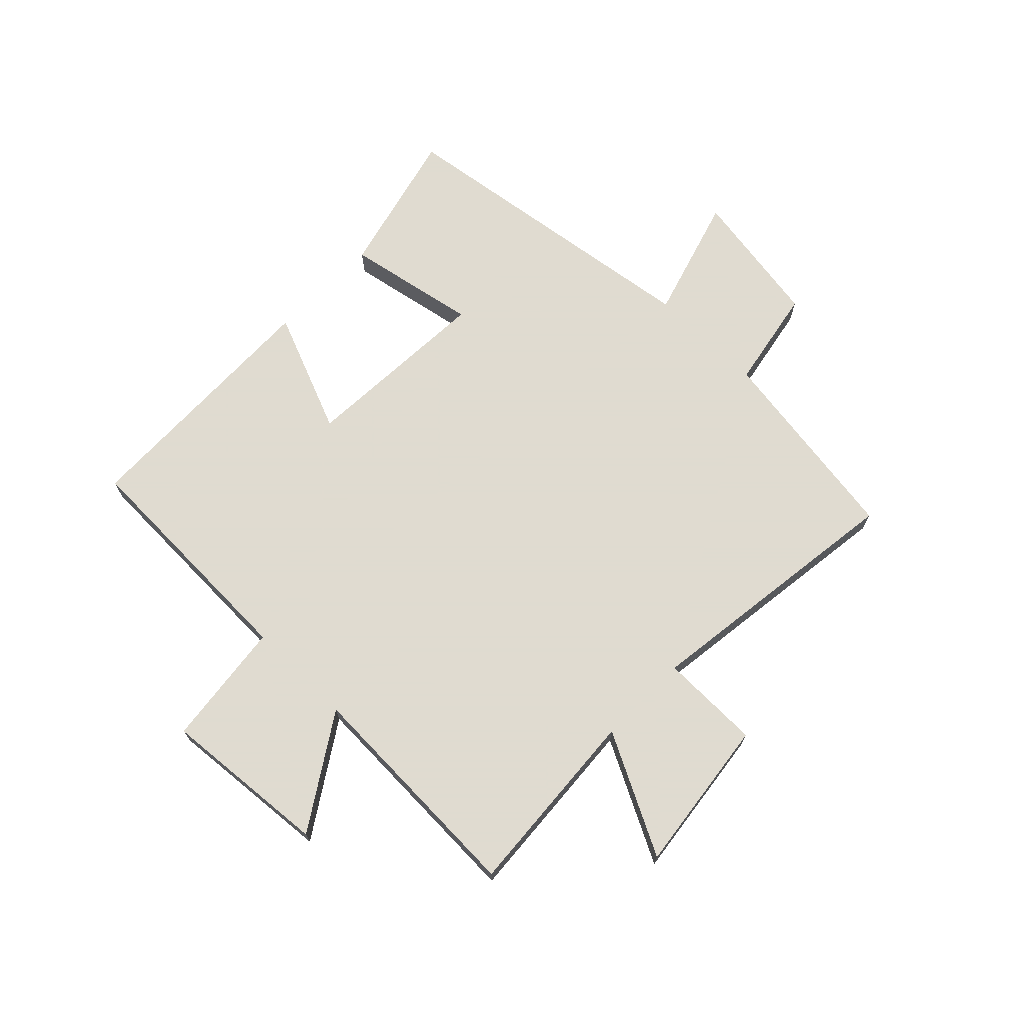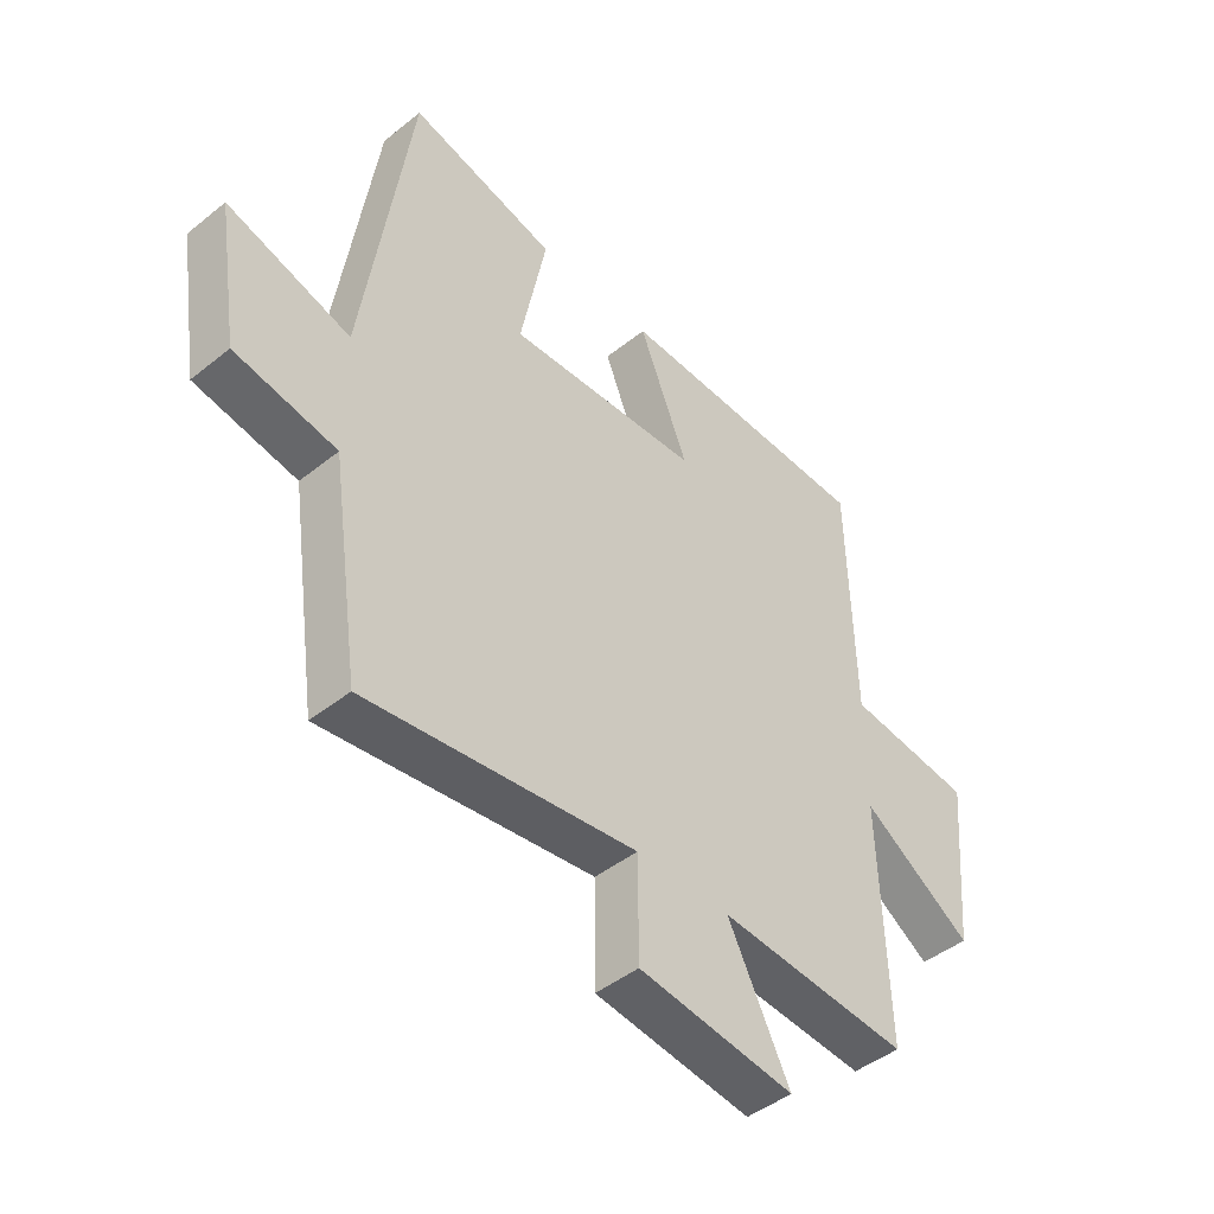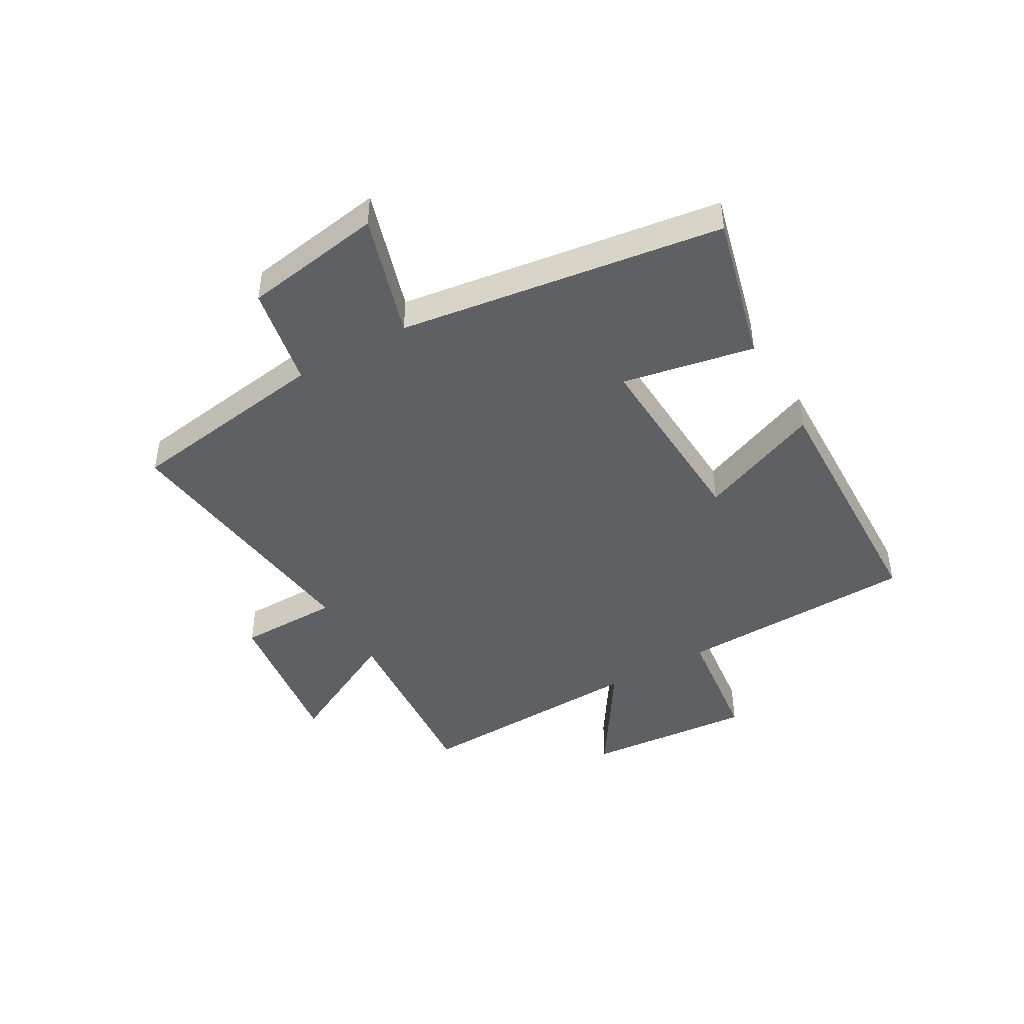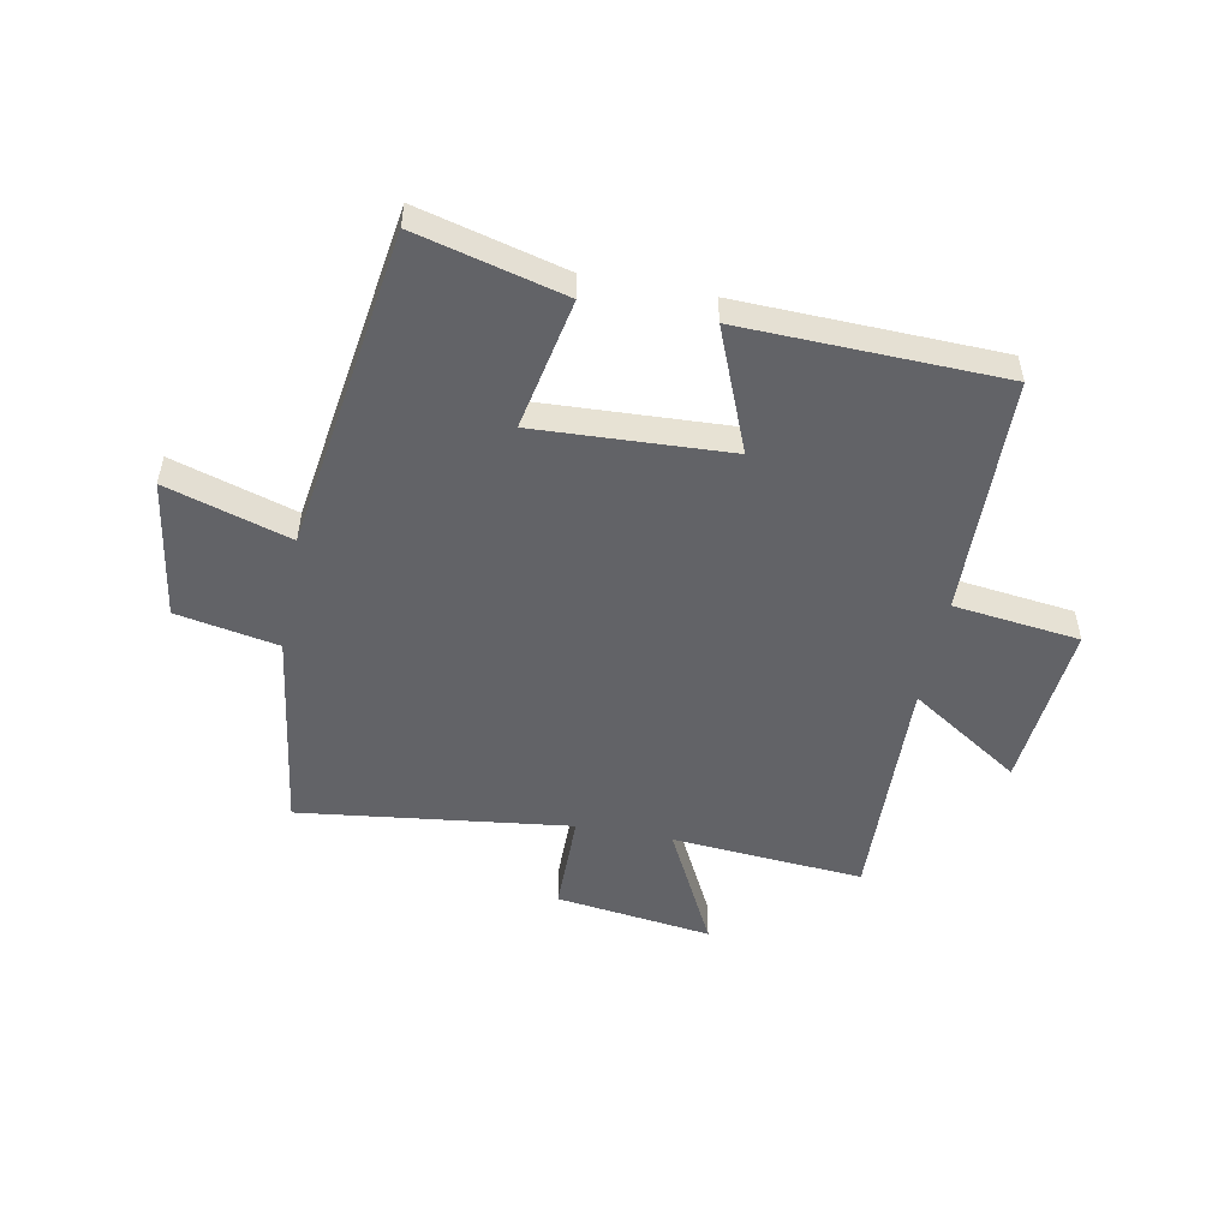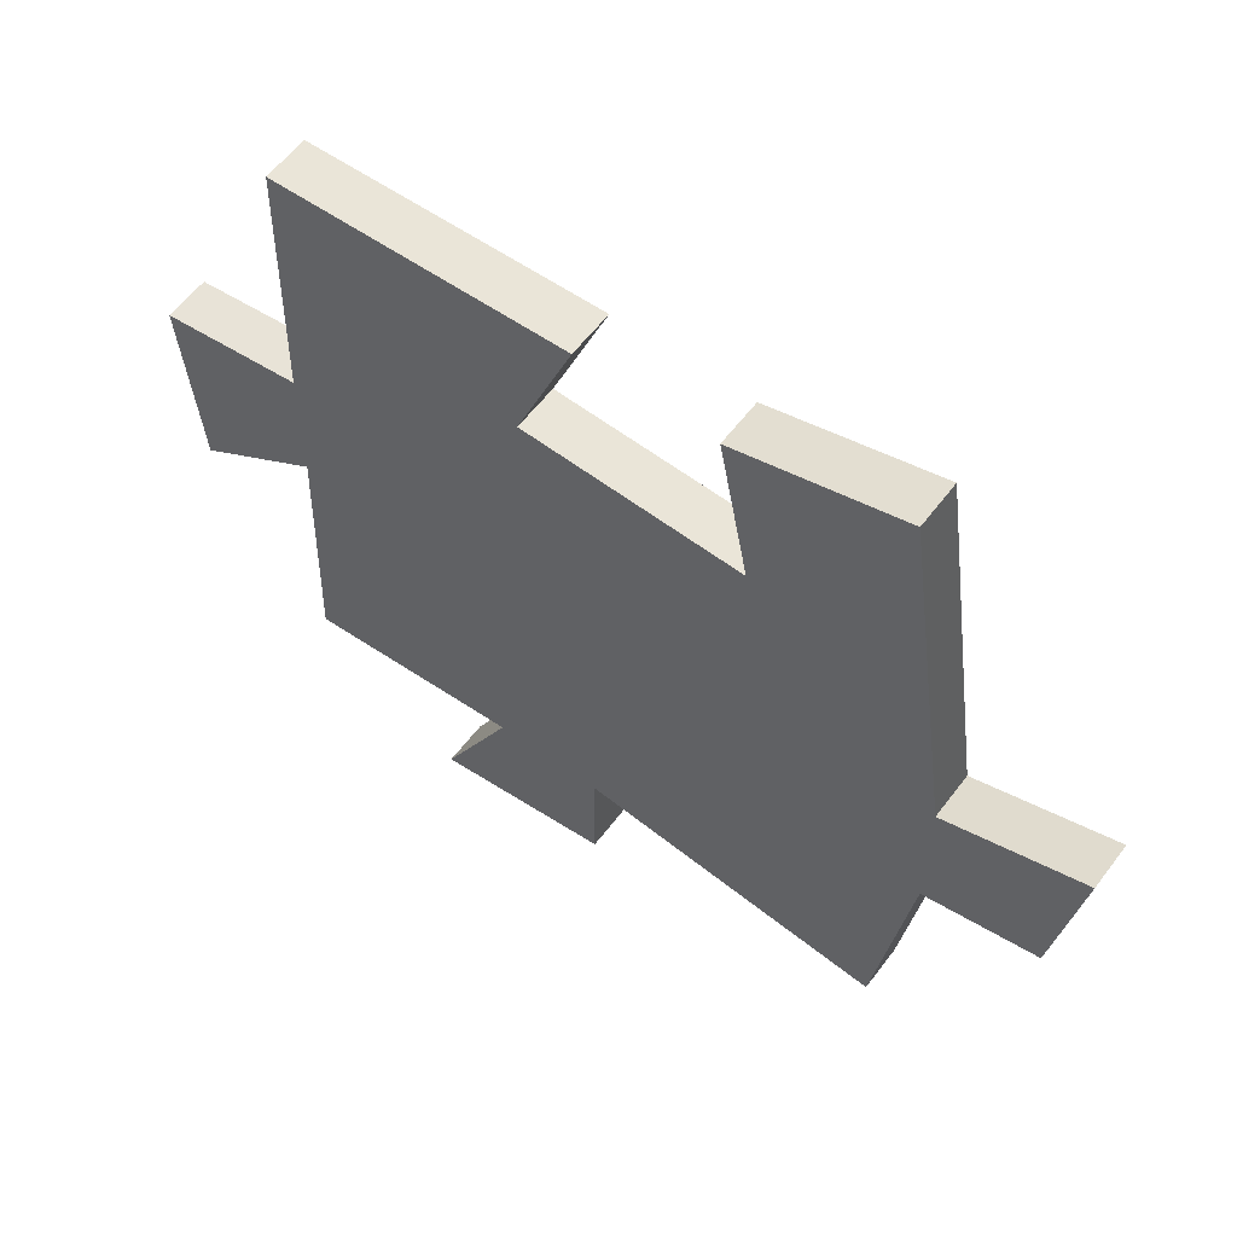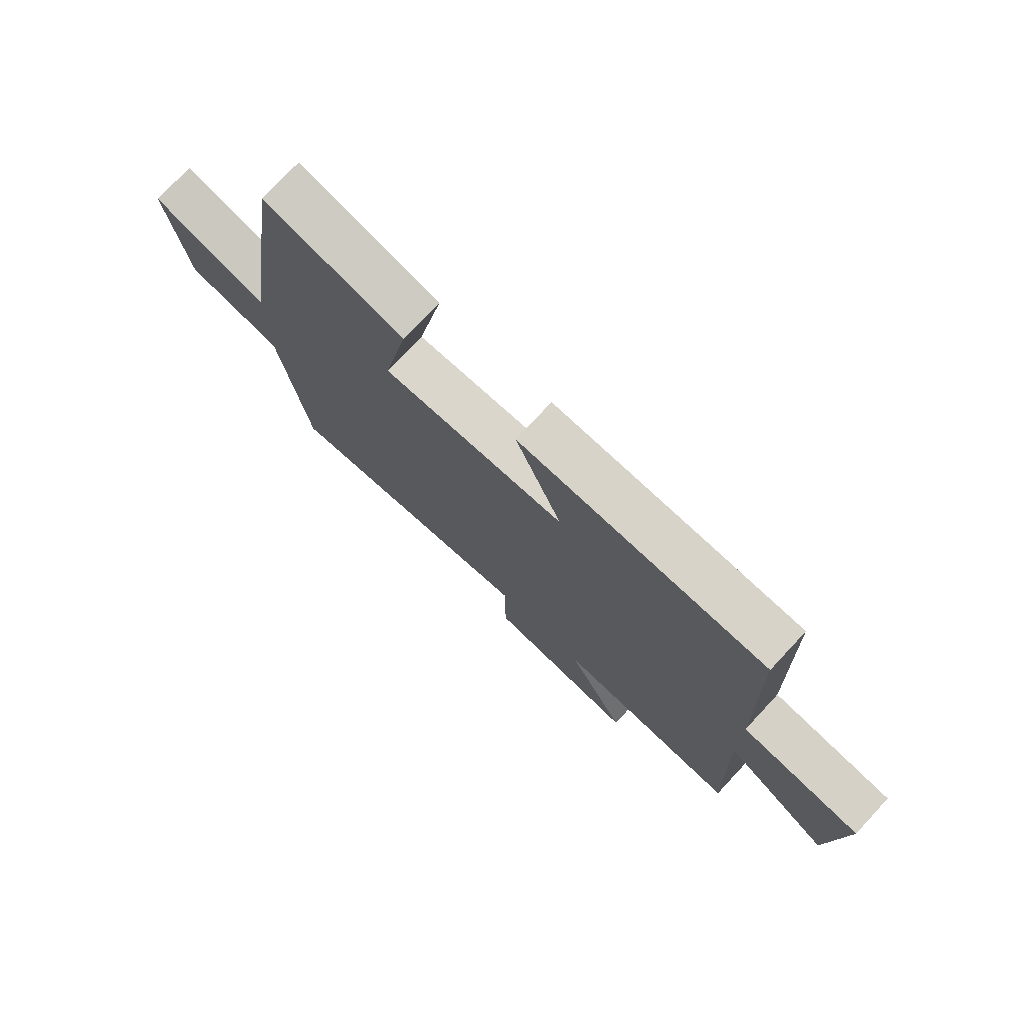
<metadata>
{"format":"obj","ext":"obj","renderer":"f3d","projection":"perspective","resolution":1024,"background":"white","views":[{"elev":70.2,"azim":134.6,"up":"+Y"},{"elev":-45.0,"azim":-47.1,"up":"+Z"},{"elev":-45.1,"azim":-60.0,"up":"+Y"},{"elev":-51.0,"azim":-10.9,"up":"+Y"},{"elev":58.5,"azim":-143.3,"up":"+Z"},{"elev":75.2,"azim":43.0,"up":"+Z"}]}
</metadata>
<code>
v 0.49 0.07 0.486
v 0.5 0.07 0.071
v 0.718 0.07 0.044
v 0.692 0.07 -0.246
v 0.5 0.07 -0.121
v 0.513 0.07 -0.526
v 0.182 0.07 -0.5
v 0.289 0.07 -0.711
v 0.019 0.07 -0.675
v 0.018 0.07 -0.5
v -0.449 0.07 -0.558
v -0.5 0.07 -0.204
v -0.676 0.07 -0.17
v -0.714 0.07 0.072
v -0.5 0.07 0.006
v -0.418 0.07 0.566
v -0.163 0.07 0.5
v -0.208 0.07 0.272
v 0.126 0.07 0.288
v 0.041 0.07 0.5
v 0.49 0 0.486
v 0.5 0 0.071
v 0.718 0 0.044
v 0.692 0 -0.246
v 0.5 0 -0.121
v 0.513 0 -0.526
v 0.182 0 -0.5
v 0.289 0 -0.711
v 0.019 0 -0.675
v 0.018 0 -0.5
v -0.449 0 -0.558
v -0.5 0 -0.204
v -0.676 0 -0.17
v -0.714 0 0.072
v -0.5 0 0.006
v -0.418 0 0.566
v -0.163 0 0.5
v -0.208 0 0.272
v 0.126 0 0.288
v 0.041 0 0.5
f 19 20 1 2
f 18 19 2
f 15 16 17 18
f 15 18 2
f 12 13 14 15
f 10 11 12 15
f 10 15 2
f 7 8 9 10
f 7 10 2
f 5 6 7
f 5 7 2
f 2 3 4 5
f 22 21 40 39
f 22 39 38
f 38 37 36 35
f 22 38 35
f 35 34 33 32
f 35 32 31 30
f 22 35 30
f 30 29 28 27
f 22 30 27
f 27 26 25
f 22 27 25
f 25 24 23 22
f 1 21 22 2
f 2 22 23 3
f 3 23 24 4
f 4 24 25 5
f 5 25 26 6
f 6 26 27 7
f 7 27 28 8
f 8 28 29 9
f 9 29 30 10
f 10 30 31 11
f 11 31 32 12
f 12 32 33 13
f 13 33 34 14
f 14 34 35 15
f 15 35 36 16
f 16 36 37 17
f 17 37 38 18
f 18 38 39 19
f 19 39 40 20
f 20 40 21 1

</code>
